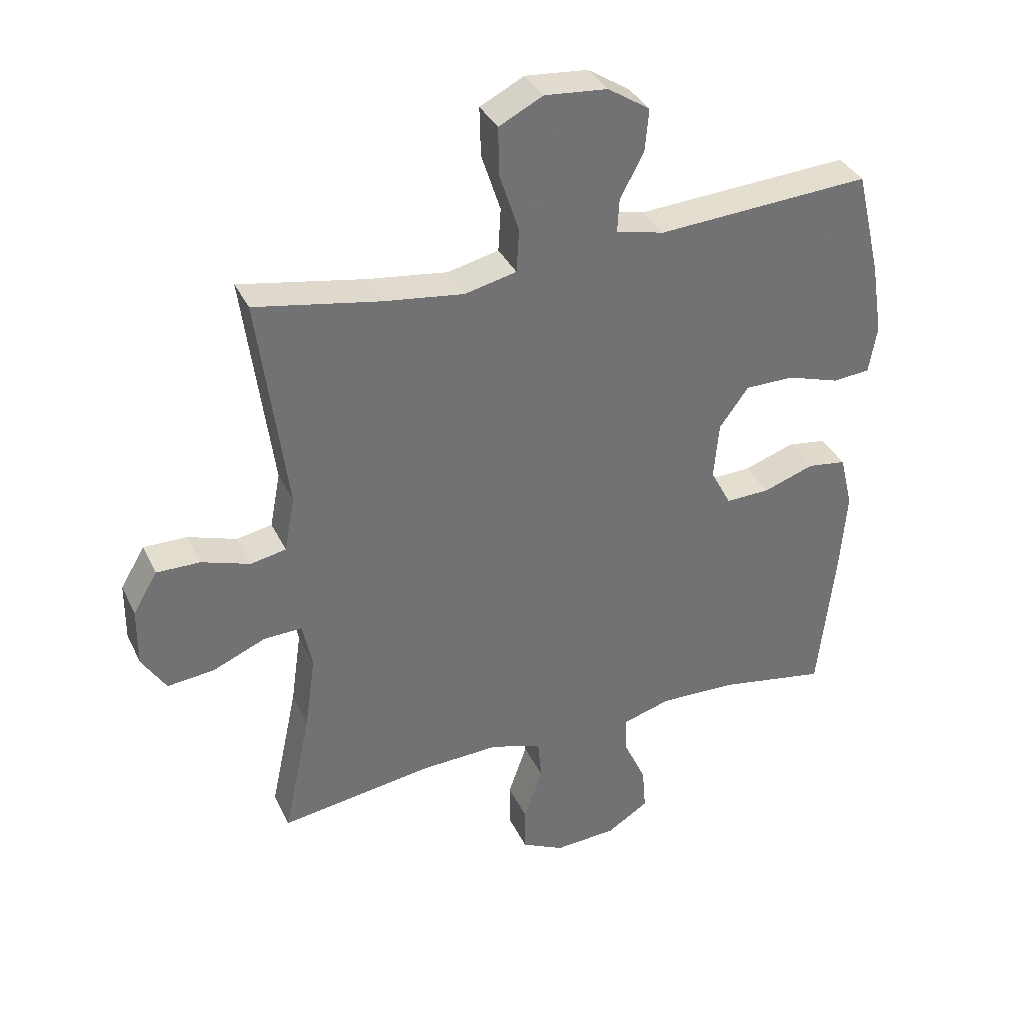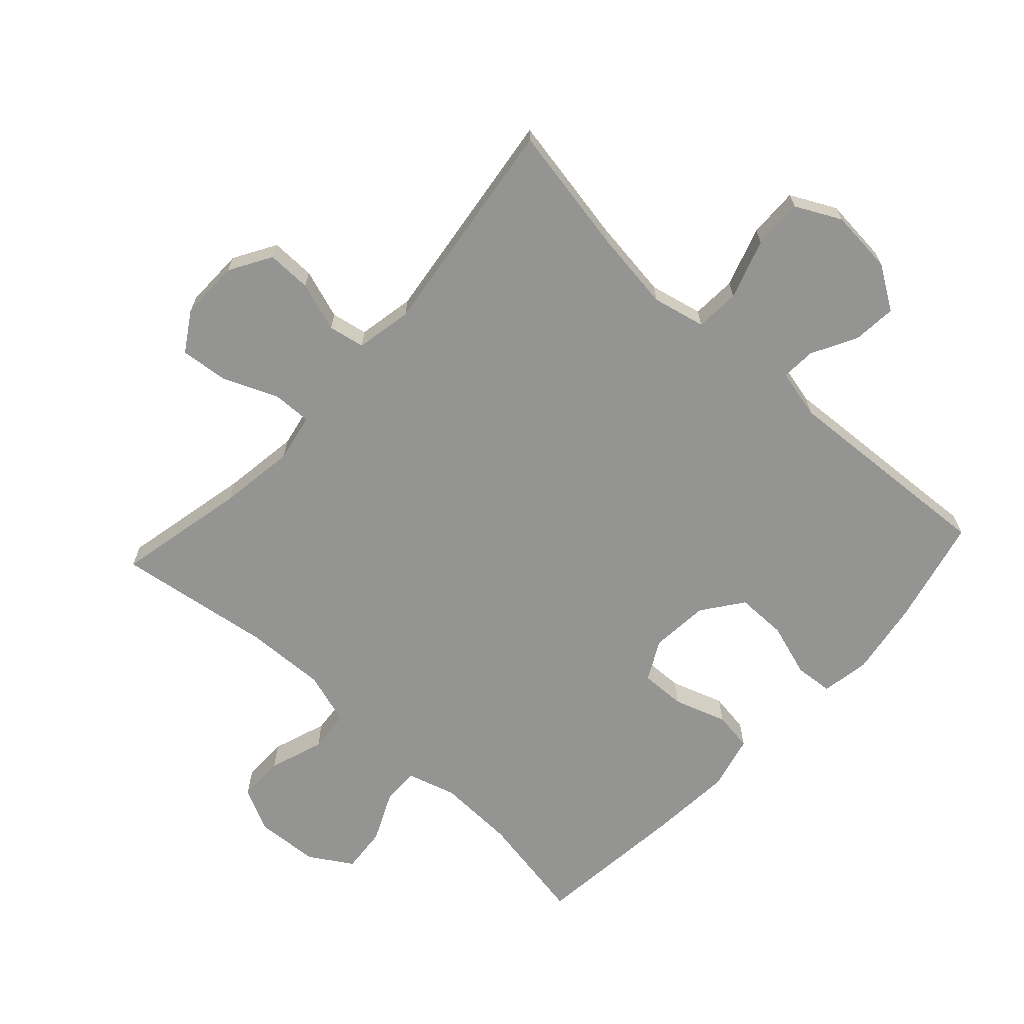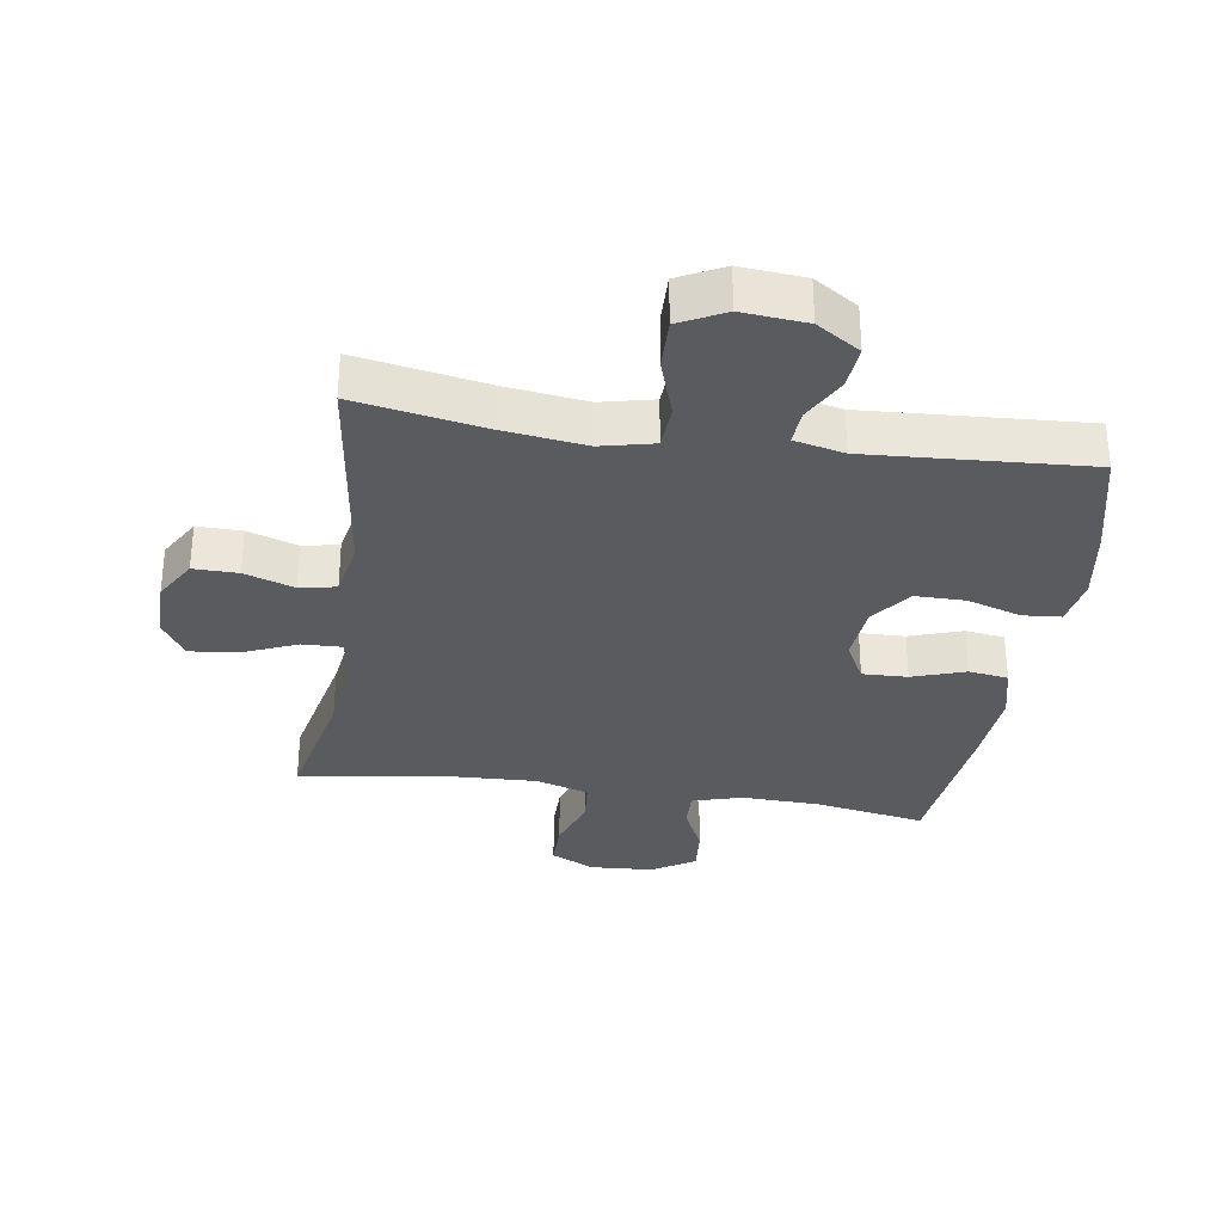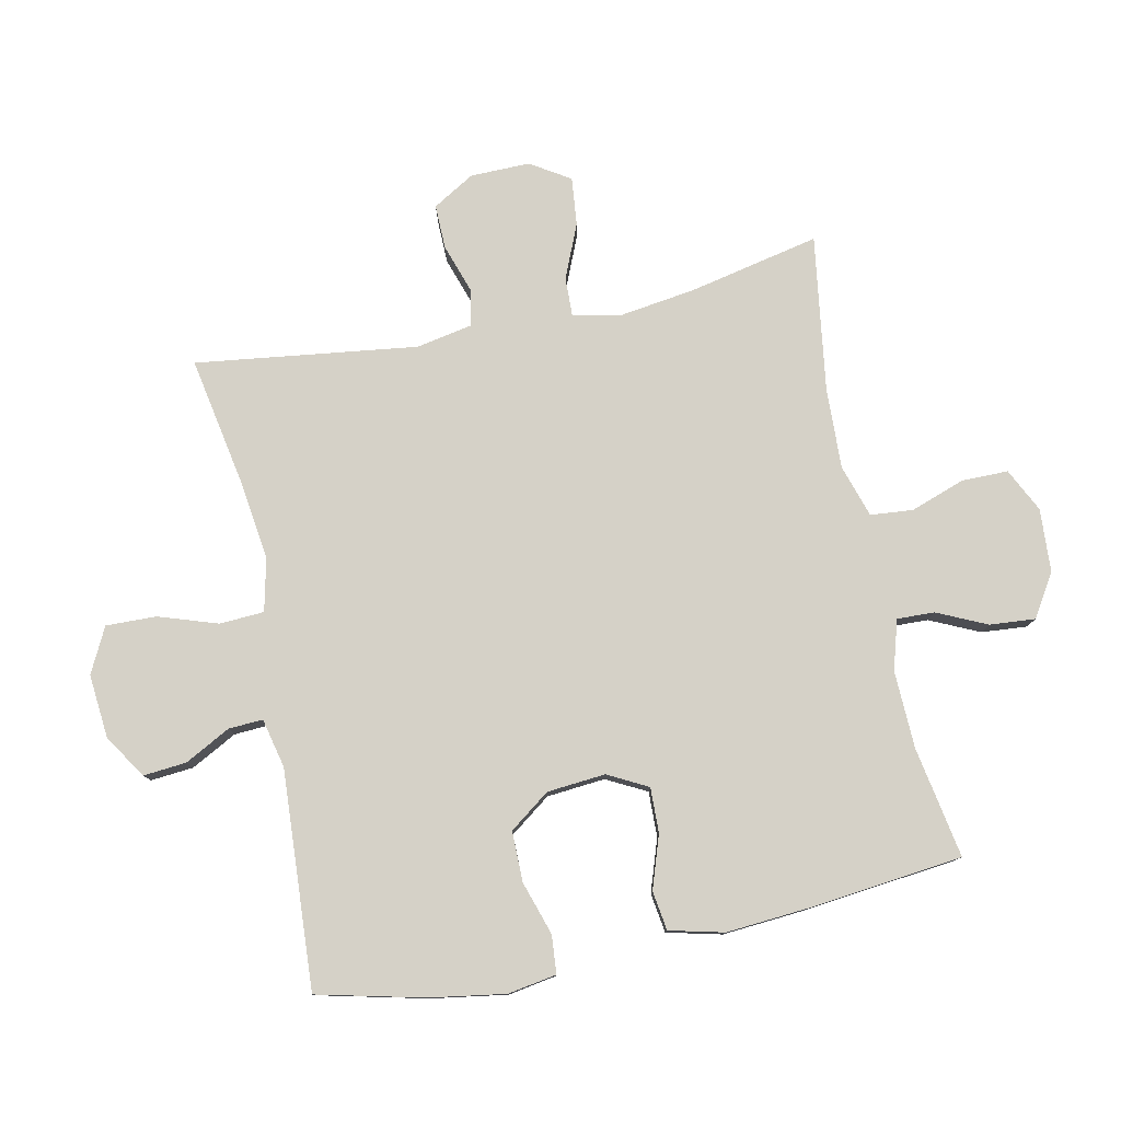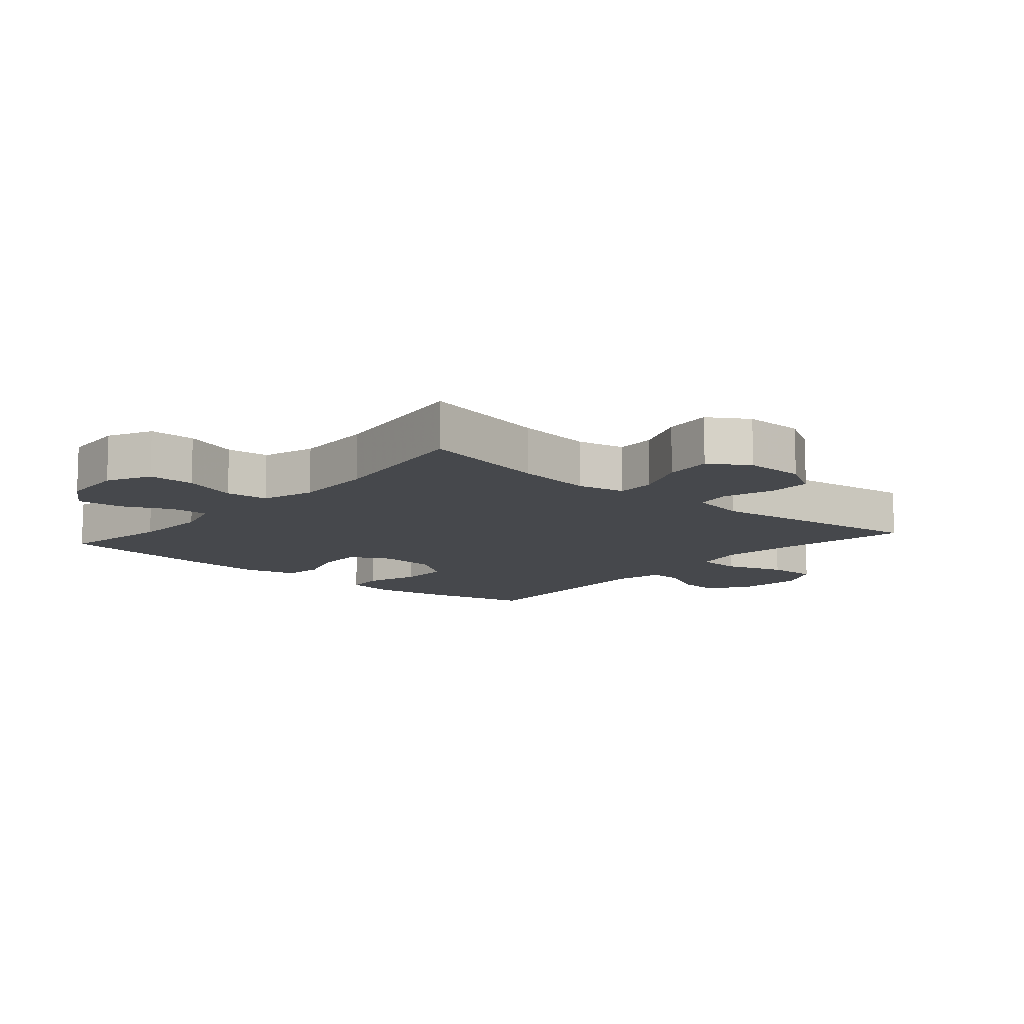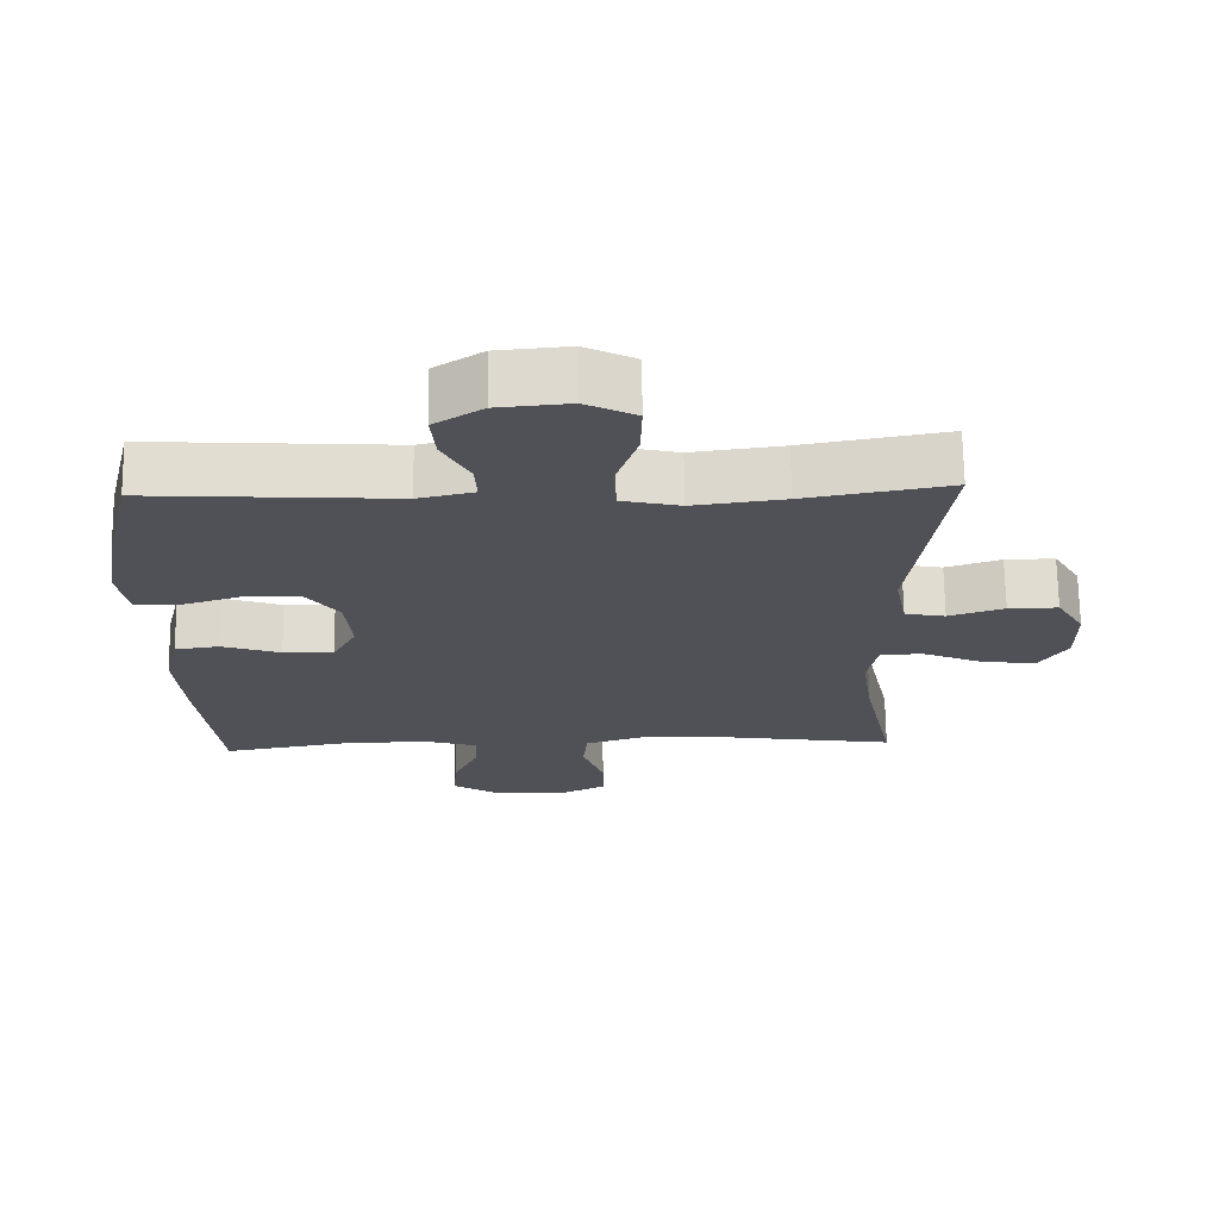
<metadata>
{"format":"obj","ext":"obj","renderer":"f3d","projection":"perspective","resolution":1024,"background":"white","views":[{"elev":35.7,"azim":-23.0,"up":"+Z"},{"elev":-67.0,"azim":-42.6,"up":"+Y"},{"elev":-32.0,"azim":-8.6,"up":"+Y"},{"elev":78.8,"azim":78.2,"up":"+Y"},{"elev":-11.1,"azim":-130.8,"up":"+Y"},{"elev":69.5,"azim":179.2,"up":"+Z"}]}
</metadata>
<code>
v -0.5 0.07 0.5
v -0.297 0.07 0.463
v -0.169 0.07 0.446
v -0.086 0.07 0.465
v -0.082 0.07 0.535
v -0.113 0.07 0.629
v -0.115 0.07 0.708
v -0.044 0.07 0.744
v 0.057 0.07 0.735
v 0.125 0.07 0.691
v 0.119 0.07 0.623
v 0.081 0.07 0.551
v 0.078 0.07 0.497
v 0.156 0.07 0.479
v 0.5 0.07 0.5
v 0.54 0.07 0.332
v 0.559 0.07 0.213
v 0.546 0.07 0.136
v 0.486 0.07 0.131
v 0.401 0.07 0.158
v 0.322 0.07 0.158
v 0.275 0.07 0.094
v 0.267 0.07 0.002
v 0.3 0.07 -0.061
v 0.371 0.07 -0.059
v 0.454 0.07 -0.031
v 0.516 0.07 -0.04
v 0.537 0.07 -0.126
v 0.527 0.07 -0.256
v 0.5 0.07 -0.5
v 0.325 0.07 -0.469
v 0.202 0.07 -0.465
v 0.124 0.07 -0.488
v 0.126 0.07 -0.547
v 0.162 0.07 -0.625
v 0.168 0.07 -0.697
v 0.101 0.07 -0.739
v 0.001 0.07 -0.745
v -0.068 0.07 -0.711
v -0.068 0.07 -0.638
v -0.038 0.07 -0.552
v -0.044 0.07 -0.485
v -0.127 0.07 -0.459
v -0.255 0.07 -0.464
v -0.5 0.07 -0.5
v -0.456 0.07 -0.294
v -0.439 0.07 -0.174
v -0.454 0.07 -0.098
v -0.516 0.07 -0.1
v -0.601 0.07 -0.136
v -0.677 0.07 -0.144
v -0.716 0.07 -0.082
v -0.715 0.07 0.012
v -0.676 0.07 0.078
v -0.606 0.07 0.077
v -0.528 0.07 0.051
v -0.471 0.07 0.062
v -0.454 0.07 0.151
v -0.5 0 0.5
v -0.297 0 0.463
v -0.169 0 0.446
v -0.086 0 0.465
v -0.082 0 0.535
v -0.113 0 0.629
v -0.115 0 0.708
v -0.044 0 0.744
v 0.057 0 0.735
v 0.125 0 0.691
v 0.119 0 0.623
v 0.081 0 0.551
v 0.078 0 0.497
v 0.156 0 0.479
v 0.5 0 0.5
v 0.54 0 0.332
v 0.559 0 0.213
v 0.546 0 0.136
v 0.486 0 0.131
v 0.401 0 0.158
v 0.322 0 0.158
v 0.275 0 0.094
v 0.267 0 0.002
v 0.3 0 -0.061
v 0.371 0 -0.059
v 0.454 0 -0.031
v 0.516 0 -0.04
v 0.537 0 -0.126
v 0.527 0 -0.256
v 0.5 0 -0.5
v 0.325 0 -0.469
v 0.202 0 -0.465
v 0.124 0 -0.488
v 0.126 0 -0.547
v 0.162 0 -0.625
v 0.168 0 -0.697
v 0.101 0 -0.739
v 0.001 0 -0.745
v -0.068 0 -0.711
v -0.068 0 -0.638
v -0.038 0 -0.552
v -0.044 0 -0.485
v -0.127 0 -0.459
v -0.255 0 -0.464
v -0.5 0 -0.5
v -0.456 0 -0.294
v -0.439 0 -0.174
v -0.454 0 -0.098
v -0.516 0 -0.1
v -0.601 0 -0.136
v -0.677 0 -0.144
v -0.716 0 -0.082
v -0.715 0 0.012
v -0.676 0 0.078
v -0.606 0 0.077
v -0.528 0 0.051
v -0.471 0 0.062
v -0.454 0 0.151
f 53 54 55 56
f 53 56 57
f 52 53 57
f 49 50 51 52
f 48 49 52 57
f 47 48 57 58
f 44 45 46
f 43 44 46 47
f 42 43 47 58
f 38 39 40 41
f 38 41 42
f 37 38 42
f 34 35 36 37
f 33 34 37 42
f 32 33 42 58
f 28 29 30 31
f 25 26 27 28
f 24 25 28 31
f 23 24 31 32
f 17 18 19 20
f 17 20 21
f 14 15 16 17
f 13 14 17 21
f 9 10 11 12
f 9 12 13
f 8 9 13
f 5 6 7 8
f 4 5 8 13
f 3 4 13 21
f 32 58 1 2
f 22 23 32 2
f 2 3 21 22
f 114 113 112 111
f 115 114 111
f 115 111 110
f 110 109 108 107
f 115 110 107 106
f 116 115 106 105
f 104 103 102
f 105 104 102 101
f 116 105 101 100
f 99 98 97 96
f 100 99 96
f 100 96 95
f 95 94 93 92
f 100 95 92 91
f 116 100 91 90
f 89 88 87 86
f 86 85 84 83
f 89 86 83 82
f 90 89 82 81
f 78 77 76 75
f 79 78 75
f 75 74 73 72
f 79 75 72 71
f 70 69 68 67
f 71 70 67
f 71 67 66
f 66 65 64 63
f 71 66 63 62
f 79 71 62 61
f 60 59 116 90
f 60 90 81 80
f 80 79 61 60
f 1 59 60 2
f 2 60 61 3
f 3 61 62 4
f 4 62 63 5
f 5 63 64 6
f 6 64 65 7
f 7 65 66 8
f 8 66 67 9
f 9 67 68 10
f 10 68 69 11
f 11 69 70 12
f 12 70 71 13
f 13 71 72 14
f 14 72 73 15
f 15 73 74 16
f 16 74 75 17
f 17 75 76 18
f 18 76 77 19
f 19 77 78 20
f 20 78 79 21
f 21 79 80 22
f 22 80 81 23
f 23 81 82 24
f 24 82 83 25
f 25 83 84 26
f 26 84 85 27
f 27 85 86 28
f 28 86 87 29
f 29 87 88 30
f 30 88 89 31
f 31 89 90 32
f 32 90 91 33
f 33 91 92 34
f 34 92 93 35
f 35 93 94 36
f 36 94 95 37
f 37 95 96 38
f 38 96 97 39
f 39 97 98 40
f 40 98 99 41
f 41 99 100 42
f 42 100 101 43
f 43 101 102 44
f 44 102 103 45
f 45 103 104 46
f 46 104 105 47
f 47 105 106 48
f 48 106 107 49
f 49 107 108 50
f 50 108 109 51
f 51 109 110 52
f 52 110 111 53
f 53 111 112 54
f 54 112 113 55
f 55 113 114 56
f 56 114 115 57
f 57 115 116 58
f 58 116 59 1

</code>
